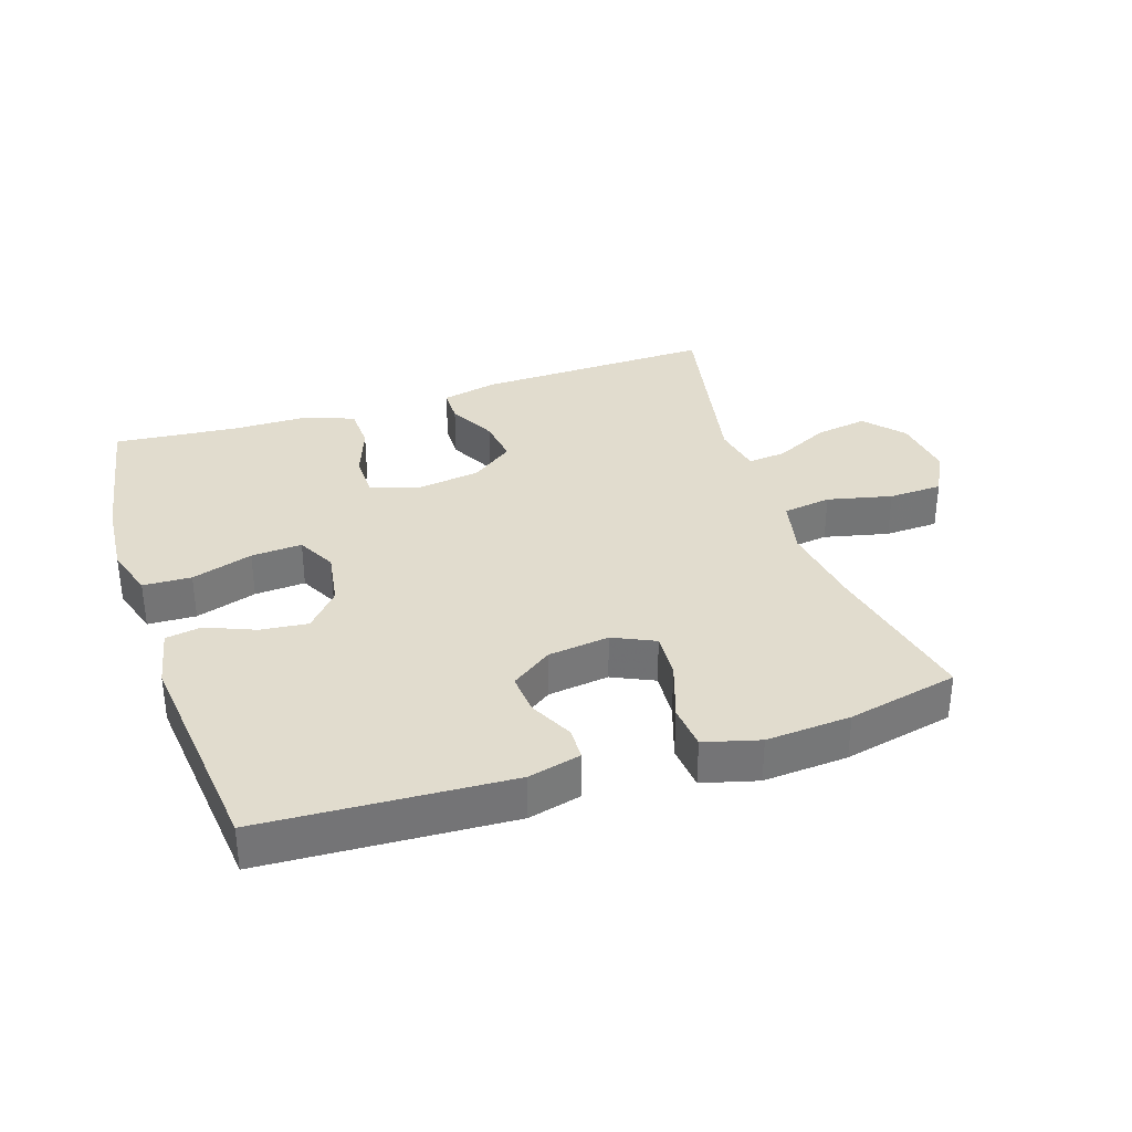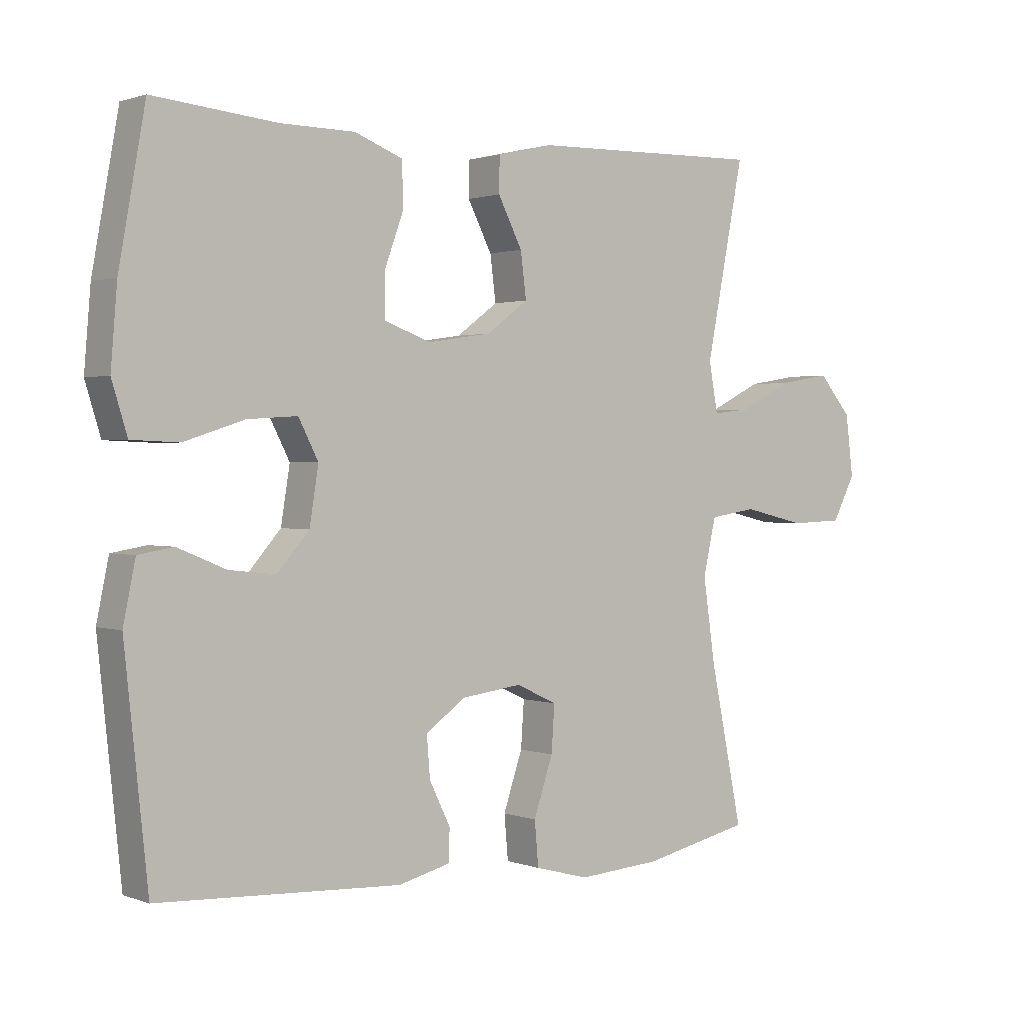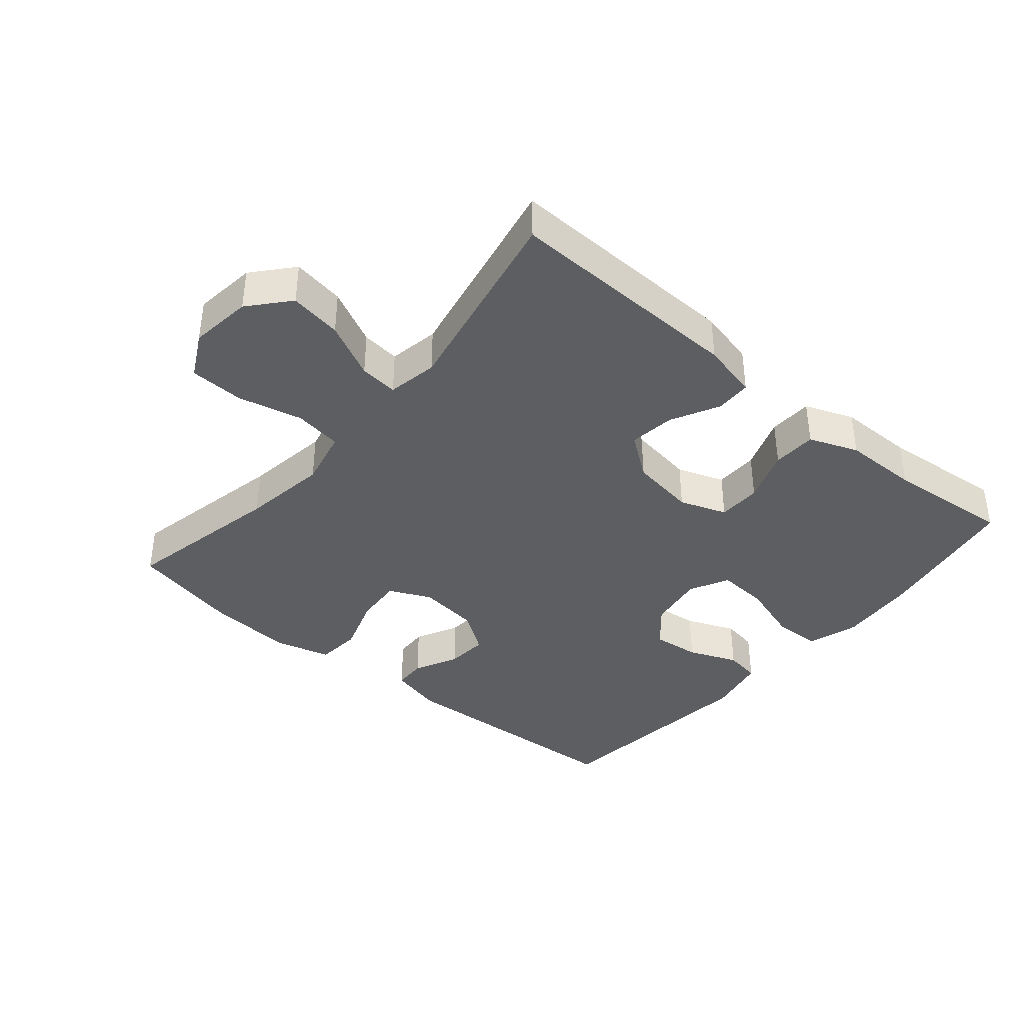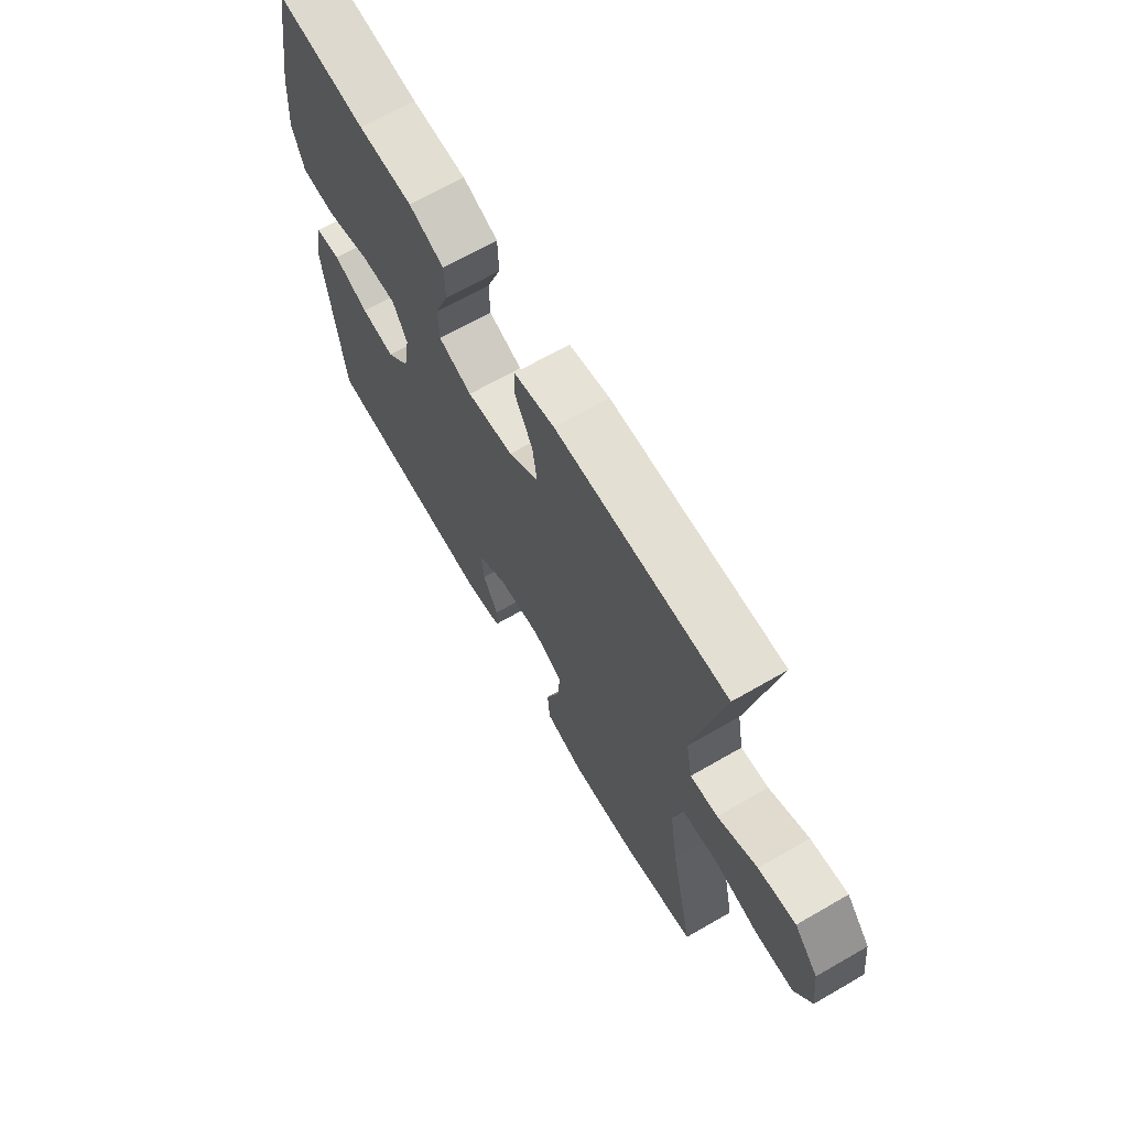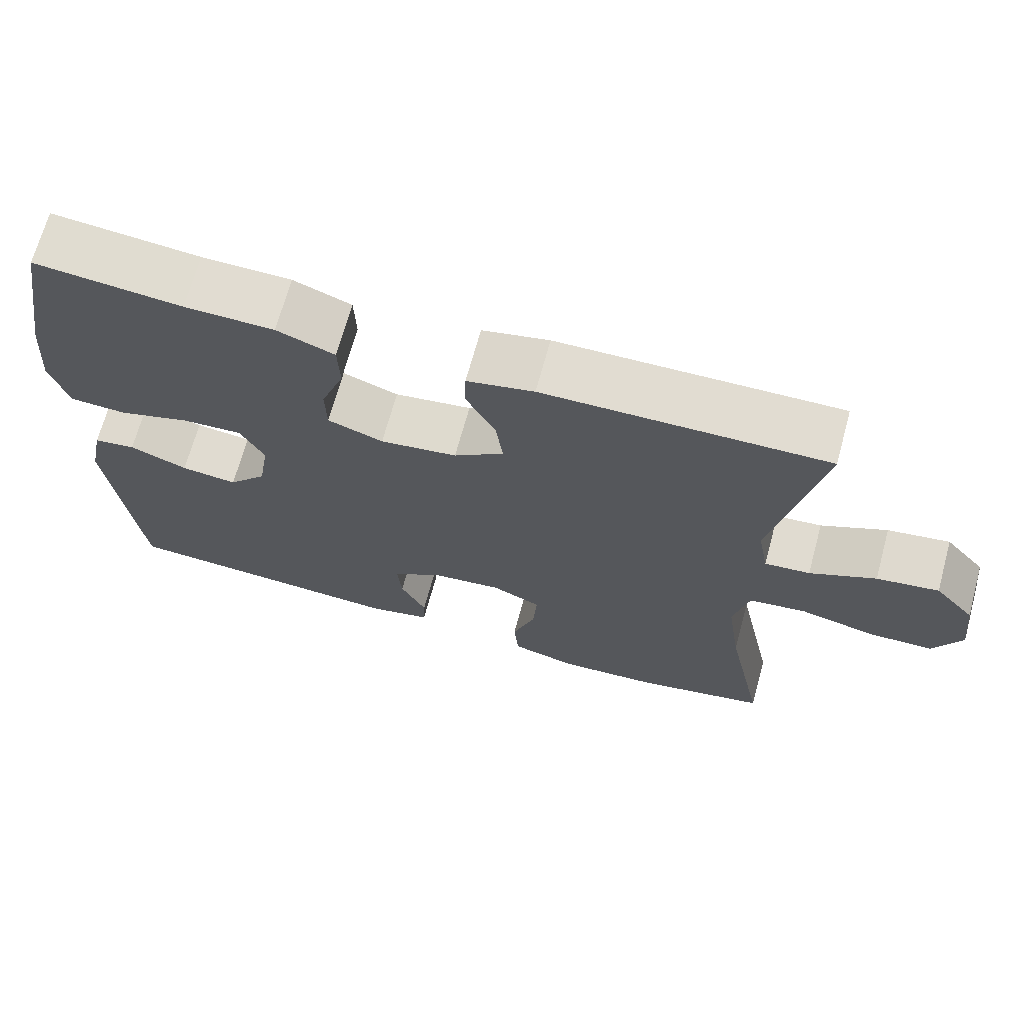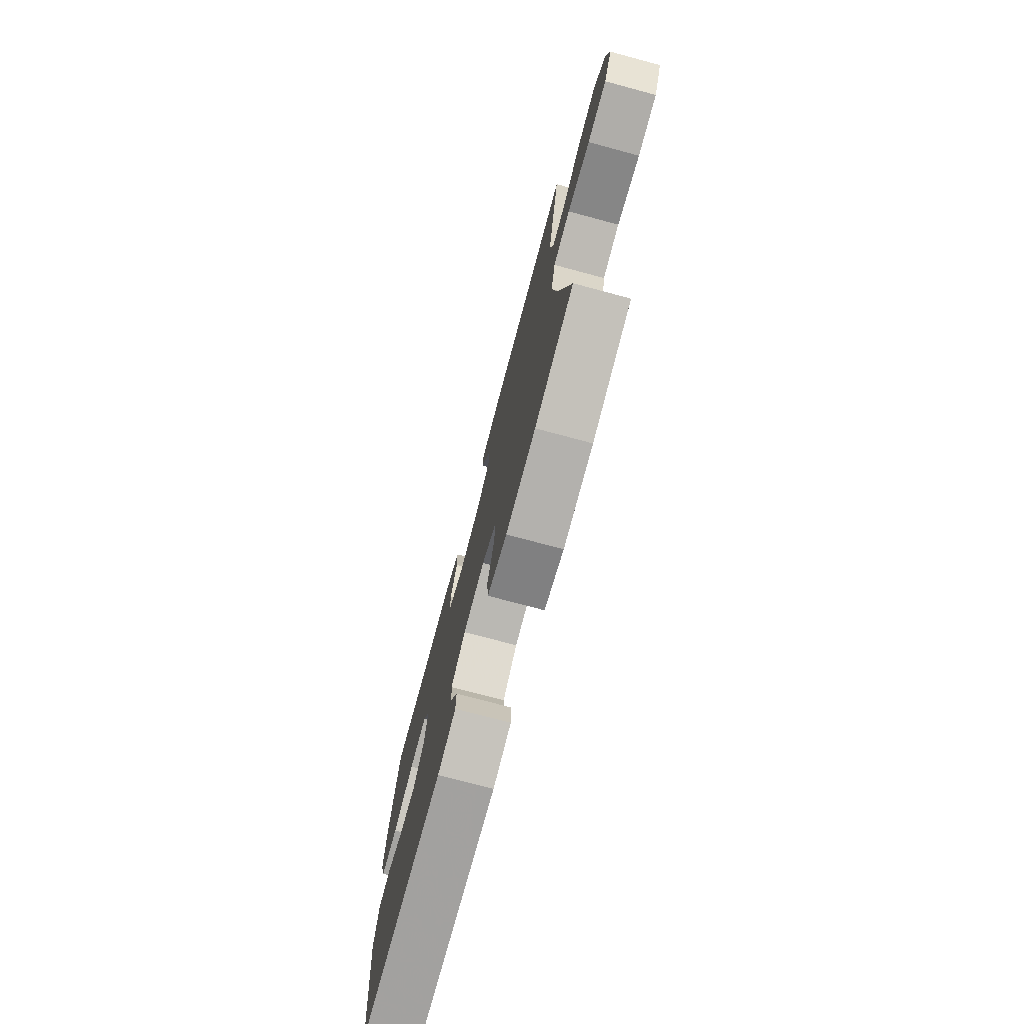
<metadata>
{"format":"obj","ext":"obj","renderer":"f3d","projection":"perspective","resolution":1024,"background":"white","views":[{"elev":34.0,"azim":161.7,"up":"+Y"},{"elev":1.3,"azim":142.3,"up":"+Z"},{"elev":-38.8,"azim":-40.2,"up":"+Y"},{"elev":67.7,"azim":-120.0,"up":"+Z"},{"elev":69.0,"azim":-164.7,"up":"+Z"},{"elev":-75.3,"azim":-105.0,"up":"+Z"}]}
</metadata>
<code>
v 0.5 0.07 -0.5
v 0.122 0.07 -0.52
v 0.041 0.07 -0.5
v 0.039 0.07 -0.45
v 0.072 0.07 -0.383
v 0.077 0.07 -0.319
v 0.014 0.07 -0.275
v -0.08 0.07 -0.263
v -0.144 0.07 -0.293
v -0.139 0.07 -0.365
v -0.109 0.07 -0.454
v -0.115 0.07 -0.523
v -0.2 0.07 -0.546
v -0.33 0.07 -0.537
v -0.5 0.07 -0.5
v -0.449 0.07 -0.254
v -0.43 0.07 -0.123
v -0.45 0.07 -0.035
v -0.524 0.07 -0.024
v -0.623 0.07 -0.047
v -0.706 0.07 -0.044
v -0.742 0.07 0.025
v -0.73 0.07 0.121
v -0.678 0.07 0.181
v -0.598 0.07 0.168
v -0.513 0.07 0.126
v -0.454 0.07 0.12
v -0.44 0.07 0.197
v -0.5 0.07 0.5
v -0.134 0.07 0.491
v -0.047 0.07 0.471
v -0.046 0.07 0.416
v -0.084 0.07 0.342
v -0.093 0.07 0.272
v -0.028 0.07 0.224
v 0.072 0.07 0.209
v 0.144 0.07 0.235
v 0.145 0.07 0.302
v 0.115 0.07 0.384
v 0.117 0.07 0.452
v 0.192 0.07 0.481
v 0.308 0.07 0.482
v 0.5 0.07 0.5
v 0.541 0.07 0.273
v 0.551 0.07 0.153
v 0.527 0.07 0.075
v 0.453 0.07 0.072
v 0.359 0.07 0.102
v 0.281 0.07 0.107
v 0.25 0.07 0.047
v 0.264 0.07 -0.04
v 0.314 0.07 -0.097
v 0.387 0.07 -0.089
v 0.462 0.07 -0.058
v 0.517 0.07 -0.067
v 0.536 0.07 -0.159
v 0.5 0 -0.5
v 0.122 0 -0.52
v 0.041 0 -0.5
v 0.039 0 -0.45
v 0.072 0 -0.383
v 0.077 0 -0.319
v 0.014 0 -0.275
v -0.08 0 -0.263
v -0.144 0 -0.293
v -0.139 0 -0.365
v -0.109 0 -0.454
v -0.115 0 -0.523
v -0.2 0 -0.546
v -0.33 0 -0.537
v -0.5 0 -0.5
v -0.449 0 -0.254
v -0.43 0 -0.123
v -0.45 0 -0.035
v -0.524 0 -0.024
v -0.623 0 -0.047
v -0.706 0 -0.044
v -0.742 0 0.025
v -0.73 0 0.121
v -0.678 0 0.181
v -0.598 0 0.168
v -0.513 0 0.126
v -0.454 0 0.12
v -0.44 0 0.197
v -0.5 0 0.5
v -0.134 0 0.491
v -0.047 0 0.471
v -0.046 0 0.416
v -0.084 0 0.342
v -0.093 0 0.272
v -0.028 0 0.224
v 0.072 0 0.209
v 0.144 0 0.235
v 0.145 0 0.302
v 0.115 0 0.384
v 0.117 0 0.452
v 0.192 0 0.481
v 0.308 0 0.482
v 0.5 0 0.5
v 0.541 0 0.273
v 0.551 0 0.153
v 0.527 0 0.075
v 0.453 0 0.072
v 0.359 0 0.102
v 0.281 0 0.107
v 0.25 0 0.047
v 0.264 0 -0.04
v 0.314 0 -0.097
v 0.387 0 -0.089
v 0.462 0 -0.058
v 0.517 0 -0.067
v 0.536 0 -0.159
f 3 4 5
f 2 3 5
f 1 2 5
f 56 1 5
f 55 56 5
f 54 55 5
f 53 54 5
f 52 53 5 6
f 51 52 6 7
f 50 51 7 8
f 49 50 8 9
f 46 47 48
f 45 46 48
f 44 45 48
f 43 44 48
f 42 43 48
f 42 48 49
f 41 42 49
f 40 41 49
f 39 40 49
f 38 39 49
f 37 38 49
f 36 37 49 9
f 31 32 33
f 30 31 33
f 29 30 33
f 28 29 33
f 27 28 33 34
f 24 25 26
f 23 24 26
f 22 23 26
f 21 22 26
f 20 21 26
f 19 20 26
f 18 19 26 27
f 27 34 35
f 18 27 35
f 17 18 35
f 14 15 16
f 13 14 16
f 12 13 16
f 11 12 16
f 10 11 16
f 9 10 16 17
f 9 17 35 36
f 61 60 59
f 61 59 58
f 61 58 57
f 61 57 112
f 61 112 111
f 61 111 110
f 61 110 109
f 62 61 109 108
f 63 62 108 107
f 64 63 107 106
f 65 64 106 105
f 104 103 102
f 104 102 101
f 104 101 100
f 104 100 99
f 104 99 98
f 105 104 98
f 105 98 97
f 105 97 96
f 105 96 95
f 105 95 94
f 105 94 93
f 65 105 93 92
f 89 88 87
f 89 87 86
f 89 86 85
f 89 85 84
f 90 89 84 83
f 82 81 80
f 82 80 79
f 82 79 78
f 82 78 77
f 82 77 76
f 82 76 75
f 83 82 75 74
f 91 90 83
f 91 83 74
f 91 74 73
f 72 71 70
f 72 70 69
f 72 69 68
f 72 68 67
f 72 67 66
f 73 72 66 65
f 92 91 73 65
f 1 57 58 2
f 2 58 59 3
f 3 59 60 4
f 4 60 61 5
f 5 61 62 6
f 6 62 63 7
f 7 63 64 8
f 8 64 65 9
f 9 65 66 10
f 10 66 67 11
f 11 67 68 12
f 12 68 69 13
f 13 69 70 14
f 14 70 71 15
f 15 71 72 16
f 16 72 73 17
f 17 73 74 18
f 18 74 75 19
f 19 75 76 20
f 20 76 77 21
f 21 77 78 22
f 22 78 79 23
f 23 79 80 24
f 24 80 81 25
f 25 81 82 26
f 26 82 83 27
f 27 83 84 28
f 28 84 85 29
f 29 85 86 30
f 30 86 87 31
f 31 87 88 32
f 32 88 89 33
f 33 89 90 34
f 34 90 91 35
f 35 91 92 36
f 36 92 93 37
f 37 93 94 38
f 38 94 95 39
f 39 95 96 40
f 40 96 97 41
f 41 97 98 42
f 42 98 99 43
f 43 99 100 44
f 44 100 101 45
f 45 101 102 46
f 46 102 103 47
f 47 103 104 48
f 48 104 105 49
f 49 105 106 50
f 50 106 107 51
f 51 107 108 52
f 52 108 109 53
f 53 109 110 54
f 54 110 111 55
f 55 111 112 56
f 56 112 57 1

</code>
